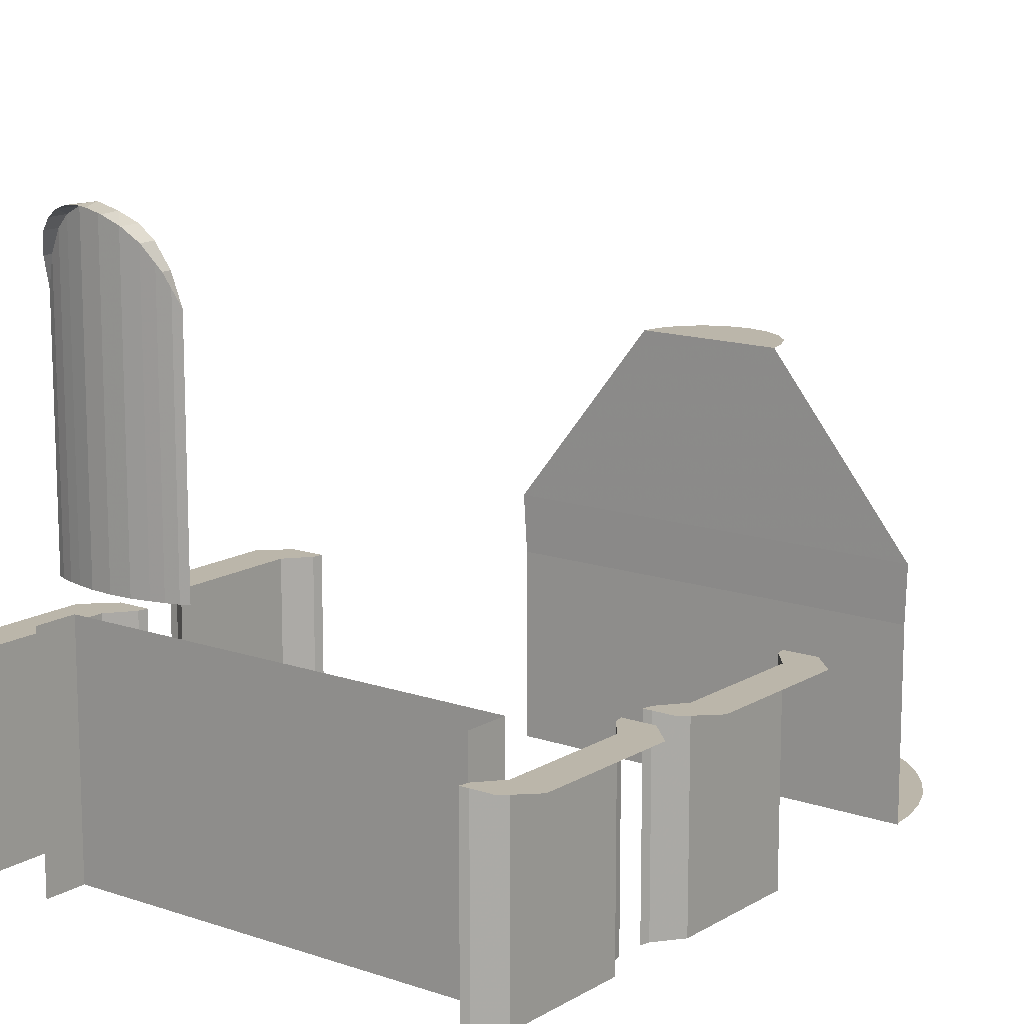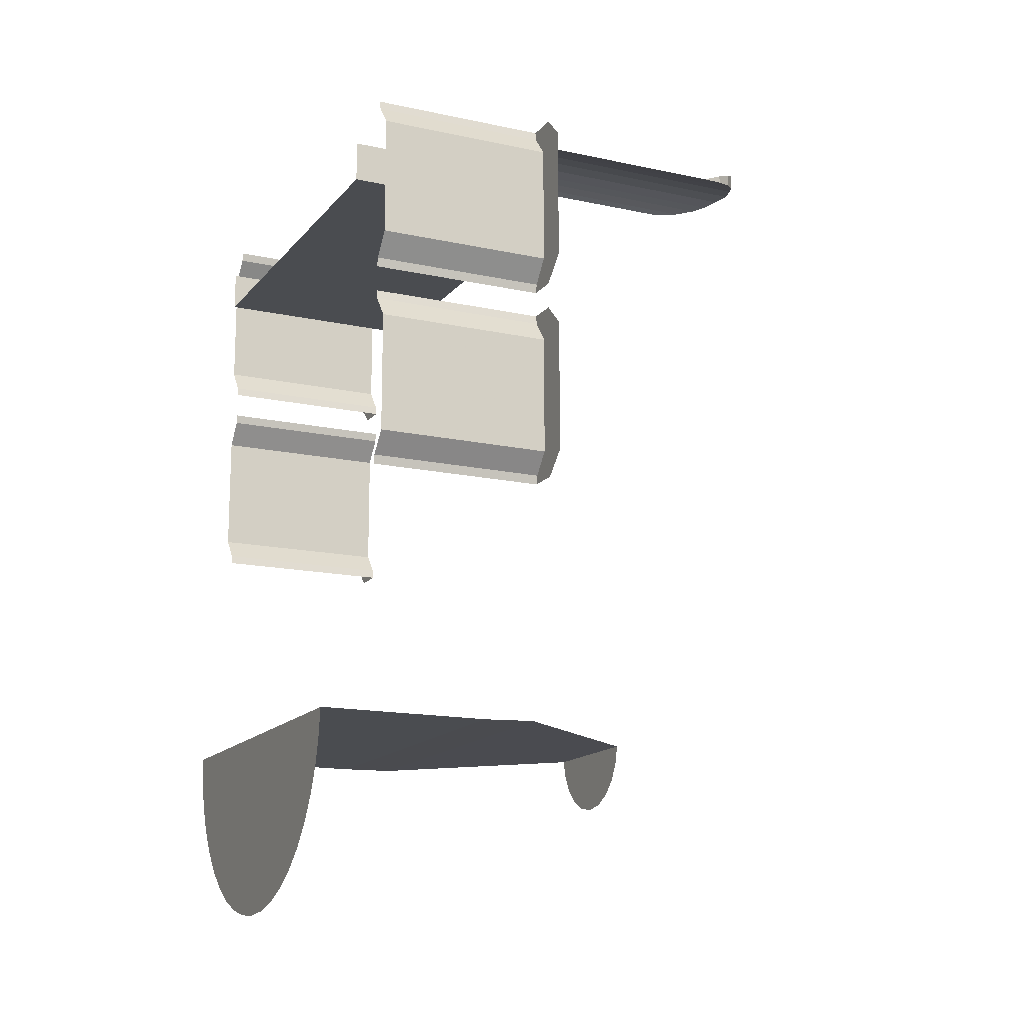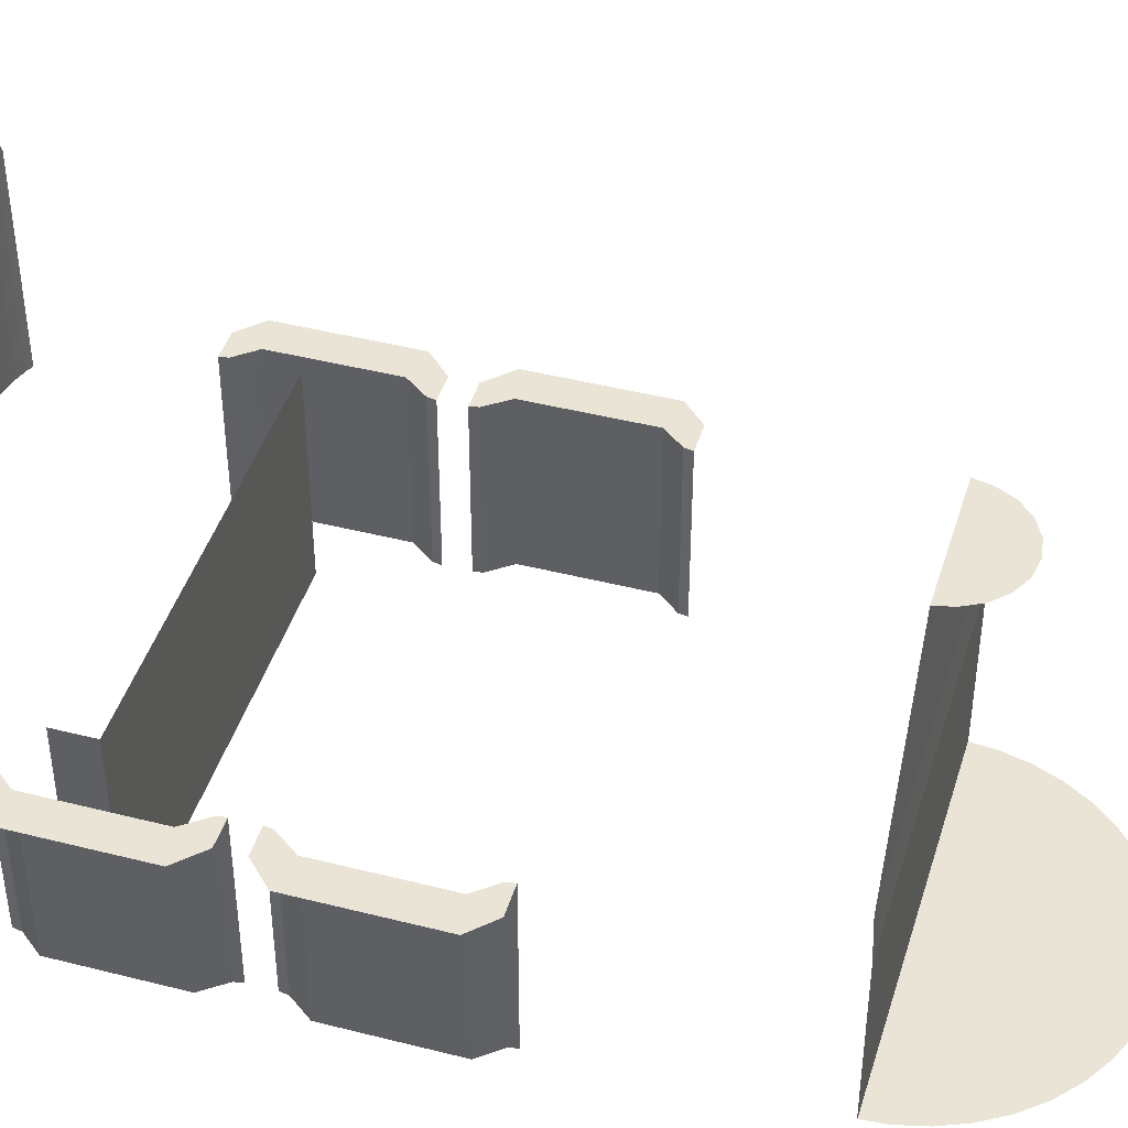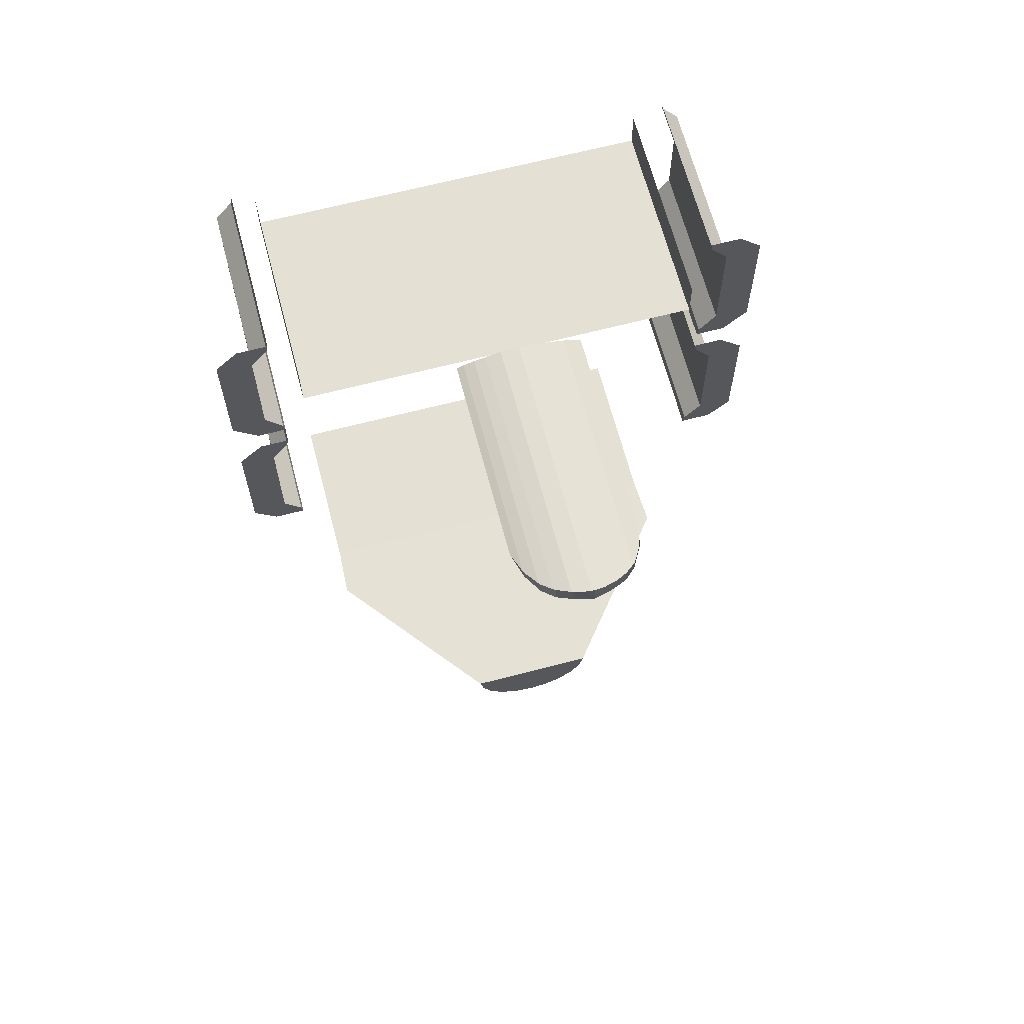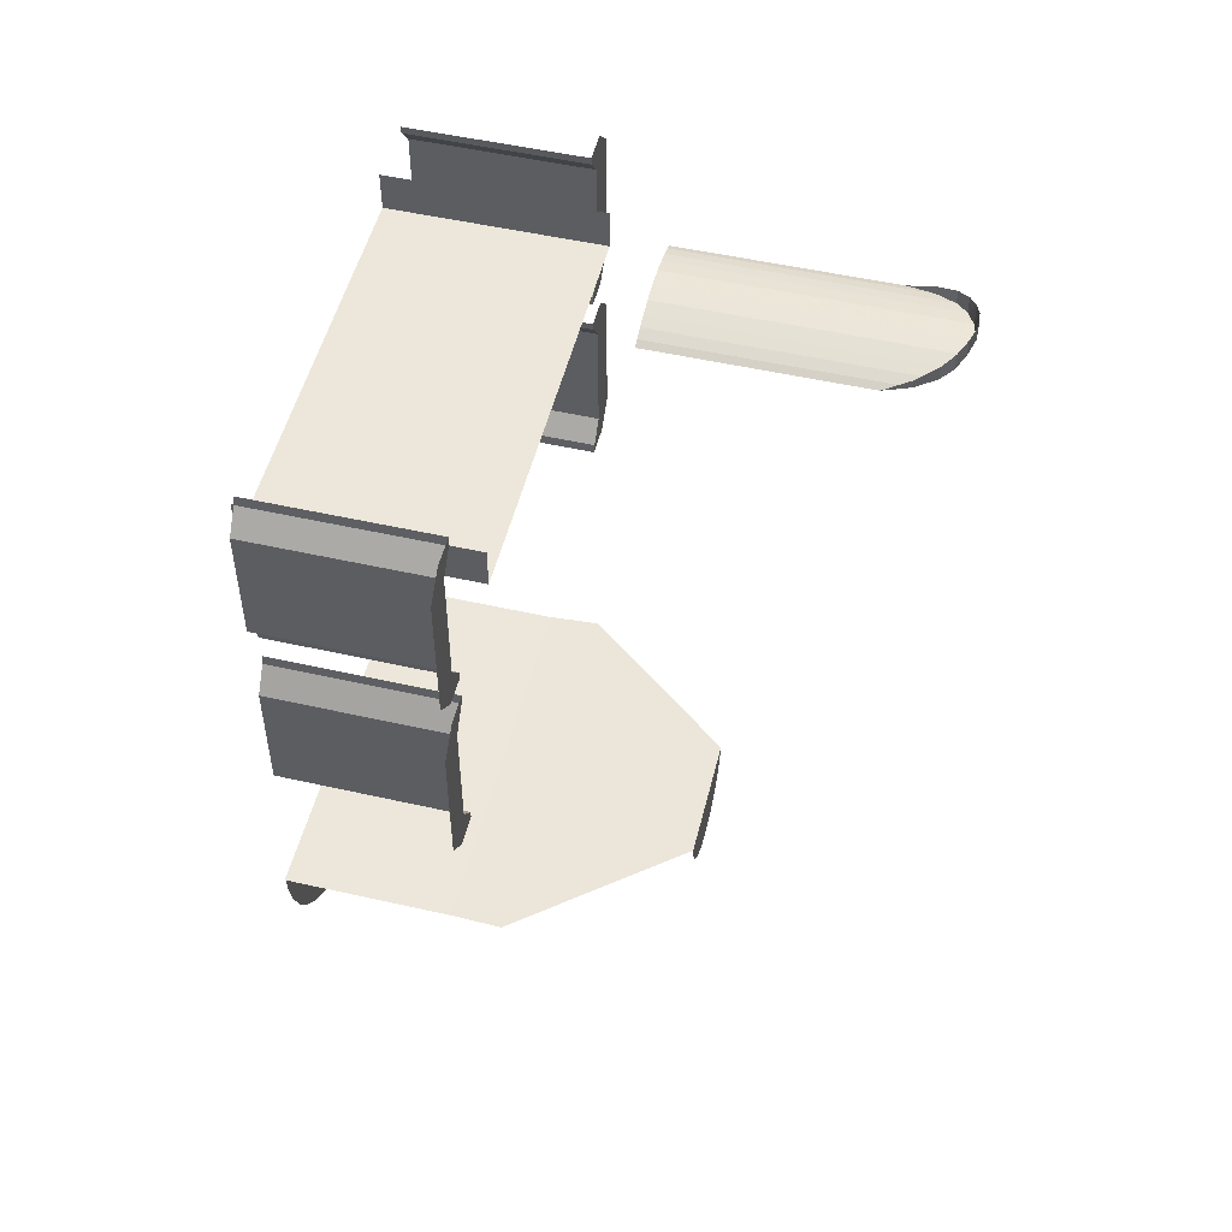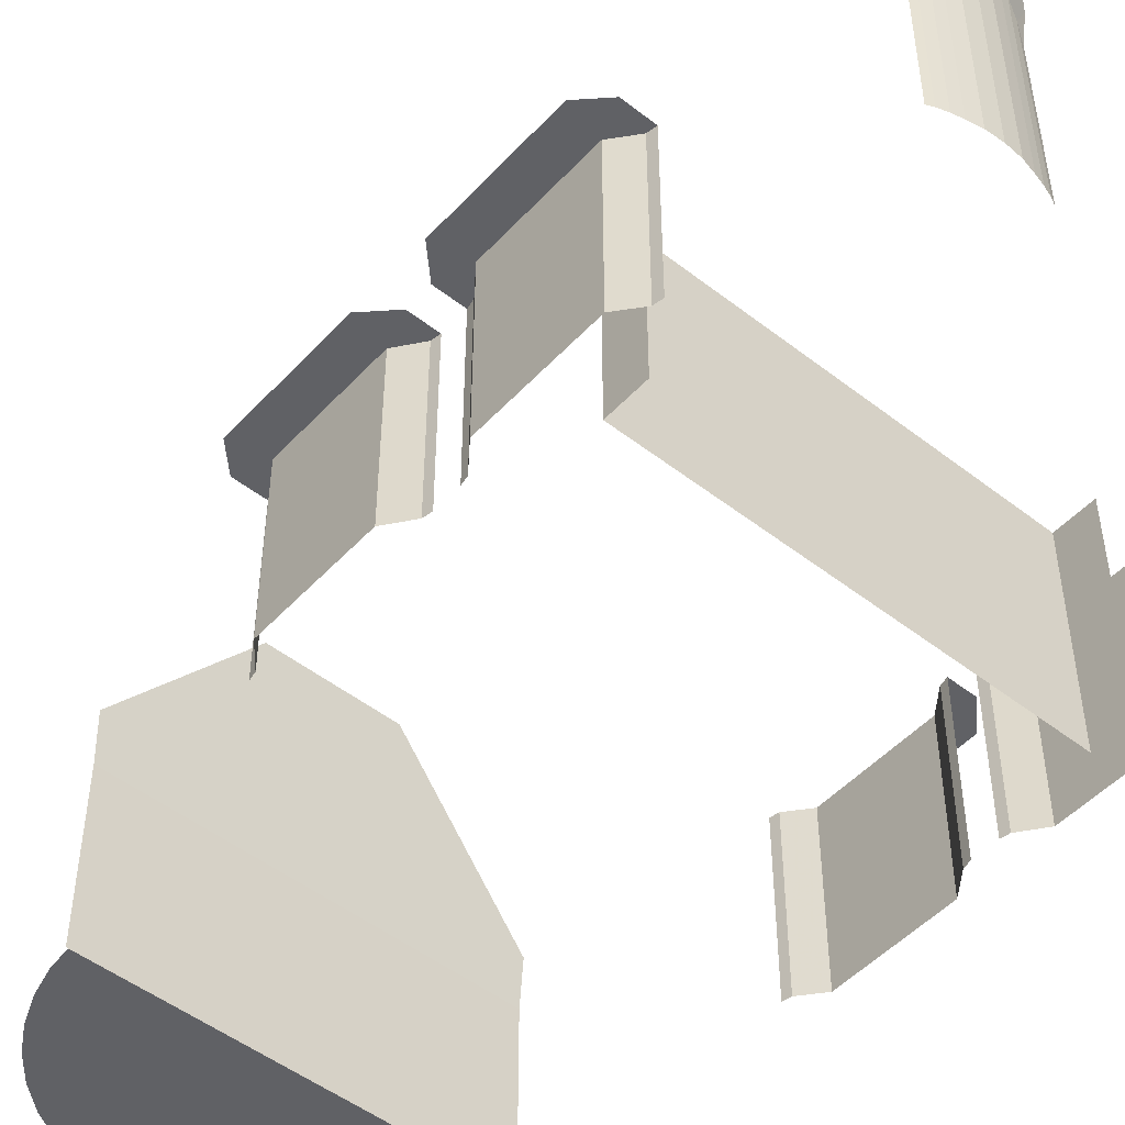
<metadata>
{"format":"obj","ext":"obj","renderer":"f3d","projection":"perspective","resolution":1024,"background":"white","views":[{"elev":14.0,"azim":-142.5,"up":"+Z"},{"elev":-15.1,"azim":-115.0,"up":"+Y"},{"elev":43.6,"azim":-73.3,"up":"+Z"},{"elev":65.6,"azim":-14.7,"up":"+Y"},{"elev":51.5,"azim":-76.2,"up":"+Y"},{"elev":-49.5,"azim":139.3,"up":"+Z"}]}
</metadata>
<code>
g flower_room
v -3.674 2.076 -1.954
v 3.724 2.076 -1.954
v 3.724 2.076 1.954
v -3.674 2.076 1.954
v 3.724 2.076 -1.954
v 3.724 2.801 -1.954
v 3.724 2.801 1.954
v 3.724 2.076 1.954
v -3.674 2.801 -1.954
v -3.674 2.076 -1.954
v -3.674 2.076 1.954
v -3.674 2.801 1.954
v 4.151 0.2339 1.546
v 4.683 0.2339 1.546
v 4.181 0.3945 1.546
v 4.495 0.8087 1.546
v 5.131 0.6777 1.546
v 4.495 2.982 1.546
v 5.131 3.115 1.546
v 4.716 3.526 1.546
v 4.181 3.365 1.546
v 4.151 3.526 1.546
v 4.151 -0.2339 1.546
v 4.181 -0.3945 1.546
v 4.683 -0.2339 1.546
v 4.495 -0.8114 1.546
v 5.131 -0.6777 1.546
v 4.495 -2.985 1.546
v 5.131 -3.115 1.546
v 4.716 -3.526 1.546
v 4.181 -3.365 1.546
v 4.151 -3.526 1.546
v 4.151 3.526 -1.674
v 4.181 3.365 -1.674
v 4.181 3.365 1.546
v 4.151 3.526 1.546
v 4.151 0.2339 1.546
v 4.181 0.3945 1.546
v 4.181 0.3945 -1.674
v 4.151 0.2339 -1.674
v 4.151 -3.526 1.546
v 4.181 -3.365 1.546
v 4.181 -3.365 -1.674
v 4.151 -3.526 -1.674
v 4.151 -0.2339 -1.674
v 4.181 -0.3945 -1.674
v 4.181 -0.3945 1.546
v 4.151 -0.2339 1.546
v 4.495 2.982 1.546
v 4.181 3.365 1.546
v 4.181 3.365 -1.674
v 4.495 2.982 -1.674
v 4.495 0.8087 1.546
v 4.495 0.8087 -1.674
v 4.181 0.3945 1.546
v 4.181 0.3945 -1.674
v 4.495 -2.985 -1.674
v 4.181 -3.365 -1.674
v 4.181 -3.365 1.546
v 4.495 -2.985 1.546
v 4.495 -0.8114 -1.674
v 4.495 -0.8114 1.546
v 4.181 -0.3945 -1.674
v 4.181 -0.3945 1.546
v -4.103 0.2339 1.546
v -4.133 0.3945 1.546
v -4.635 0.2339 1.546
v -4.447 0.8087 1.546
v -5.083 0.6777 1.546
v -4.447 2.982 1.546
v -5.083 3.115 1.546
v -4.668 3.526 1.546
v -4.133 3.365 1.546
v -4.103 3.526 1.546
v -4.103 -0.2339 1.546
v -4.635 -0.2339 1.546
v -4.133 -0.3945 1.546
v -4.447 -0.8114 1.546
v -5.083 -0.6777 1.546
v -4.447 -2.985 1.546
v -5.083 -3.115 1.546
v -4.668 -3.526 1.546
v -4.133 -3.365 1.546
v -4.103 -3.526 1.546
v -4.133 3.365 1.546
v -4.133 3.365 -1.674
v -4.103 3.526 -1.674
v -4.103 3.526 1.546
v -4.133 0.3945 -1.674
v -4.133 0.3945 1.546
v -4.103 0.2339 1.546
v -4.103 0.2339 -1.674
v -4.133 -3.365 -1.674
v -4.133 -3.365 1.546
v -4.103 -3.526 1.546
v -4.103 -3.526 -1.674
v -4.133 -0.3945 1.546
v -4.133 -0.3945 -1.674
v -4.103 -0.2339 -1.674
v -4.103 -0.2339 1.546
v -4.447 2.982 1.546
v -4.133 3.365 -1.674
v -4.133 3.365 1.546
v -4.447 2.982 -1.674
v -4.447 0.8087 1.546
v -4.447 0.8087 -1.674
v -4.133 0.3945 1.546
v -4.133 0.3945 -1.674
v -4.447 -2.985 -1.674
v -4.133 -3.365 1.546
v -4.133 -3.365 -1.674
v -4.447 -2.985 1.546
v -4.447 -0.8114 -1.674
v -4.447 -0.8114 1.546
v -4.133 -0.3945 -1.674
v -4.133 -0.3945 1.546
v 1.206 -7.771 4.708
v -1.158 -7.771 4.708
v -1.091 -8.079 4.708
v 1.139 -8.079 4.708
v 0.9722 -8.406 4.708
v -0.9243 -8.406 4.708
v 0.7129 -8.665 4.708
v -0.665 -8.665 4.708
v 0.3862 -8.832 4.708
v -0.3382 -8.832 4.708
v 0.02398 -8.889 4.708
v -3.485 -7.854 0.7928
v -3.451 -7.854 -2.335
v -3.485 -7.854 -2.335
v 3.533 -7.854 0.7928
v 3.499 -7.854 -2.335
v 3.533 -7.854 -2.335
v 3.578 -7.827 1.738
v -3.53 -7.827 1.738
v -1.158 -7.771 4.708
v 1.206 -7.771 4.708
v -3.419 -8.262 -2.335
v -3.451 -7.854 -2.335
v 3.499 -7.854 -2.335
v 3.467 -8.262 -2.335
v -3.291 -8.794 -2.335
v 3.339 -8.794 -2.335
v -3.082 -9.3 -2.335
v 3.13 -9.3 -2.335
v -2.796 -9.766 -2.335
v 2.844 -9.766 -2.335
v -2.441 -10.18 -2.335
v 2.489 -10.18 -2.335
v -2.025 -10.54 -2.335
v 2.073 -10.54 -2.335
v -1.558 -10.82 -2.335
v 1.606 -10.82 -2.335
v -1.053 -11.03 -2.335
v 1.101 -11.03 -2.335
v -0.5213 -11.16 -2.335
v 0.5693 -11.16 -2.335
v 0.02398 -11.2 -2.335
v -1.093 4.837 7.089
v -1.093 4.837 3.526
v -0.9727 4.893 3.526
v -0.9727 4.893 7.538
v -0.7864 4.953 3.526
v -0.7864 4.953 7.873
v -0.5871 5.001 3.526
v -0.5871 5.001 8.063
v -0.32 5.056 3.526
v -0.32 5.056 8.19
v -1.183e-06 5.074 3.526
v -1.221e-06 5.074 8.276
v 0.32 5.056 8.19
v 0.32 5.056 3.526
v 0.5871 5.001 8.063
v 0.5871 5.001 3.526
v 0.7864 4.953 7.873
v 0.7864 4.953 3.526
v 0.9727 4.893 7.538
v 0.9727 4.893 3.526
v 1.093 4.837 7.089
v 1.093 4.837 3.526
v -0.9727 4.893 7.538
v -0.9727 5.037 7.538
v -1.093 4.837 7.089
v -0.7864 4.953 7.873
v -0.7864 5.198 7.873
v -0.5871 5.001 8.063
v -0.5871 5.305 8.063
v -0.32 5.056 8.19
v -0.3633 5.389 8.19
v -1.221e-06 5.074 8.276
v -0.1674 5.433 8.256
v -1.221e-06 5.442 8.276
v 0.1674 5.433 8.256
v 0.32 5.056 8.19
v 0.3633 5.389 8.19
v 0.5871 5.001 8.063
v 0.5871 5.305 8.063
v 0.7864 4.953 7.873
v 0.7864 5.198 7.873
v 0.9727 4.893 7.538
v 0.9727 5.037 7.538
v 1.093 4.837 7.089
g flower_room_0
f 3 2 1
f 4 3 1
f 7 6 5
f 8 7 5
f 11 10 9
f 12 11 9
f 15 14 13
f 14 15 16
f 17 14 16
f 16 18 17
f 18 19 17
f 20 19 18
f 21 20 18
f 22 20 21
f 25 24 23
f 24 25 26
f 25 27 26
f 28 26 27
f 29 28 27
f 29 30 28
f 30 31 28
f 32 31 30
f 35 34 33
f 36 35 33
f 39 38 37
f 40 39 37
f 43 42 41
f 44 43 41
f 47 46 45
f 48 47 45
f 51 50 49
f 52 51 49
f 49 53 52
f 53 54 52
f 53 55 54
f 55 56 54
f 59 58 57
f 60 59 57
f 57 61 60
f 61 62 60
f 61 63 62
f 63 64 62
f 67 66 65
f 66 67 68
f 67 69 68
f 68 69 70
f 69 71 70
f 71 72 70
f 72 73 70
f 72 74 73
f 77 76 75
f 76 77 78
f 79 76 78
f 78 80 79
f 80 81 79
f 82 81 80
f 83 82 80
f 83 84 82
f 87 86 85
f 88 87 85
f 91 90 89
f 92 91 89
f 95 94 93
f 96 95 93
f 99 98 97
f 100 99 97
f 103 102 101
f 102 104 101
f 101 104 105
f 104 106 105
f 107 105 106
f 108 107 106
f 111 110 109
f 110 112 109
f 109 112 113
f 112 114 113
f 115 113 114
f 116 115 114
f 119 118 117
f 120 119 117
f 119 120 121
f 122 119 121
f 122 121 123
f 124 122 123
f 124 123 125
f 126 124 125
f 127 126 125
f 130 129 128
f 131 128 129
f 132 131 129
f 132 133 131
f 131 134 128
f 134 135 128
f 135 134 136
f 134 137 136
f 140 139 138
f 141 140 138
f 141 138 142
f 143 141 142
f 143 142 144
f 145 143 144
f 145 144 146
f 147 145 146
f 147 146 148
f 149 147 148
f 149 148 150
f 151 149 150
f 151 150 152
f 153 151 152
f 153 152 154
f 155 153 154
f 155 154 156
f 157 155 156
f 158 157 156
f 161 160 159
f 162 161 159
f 163 161 162
f 164 163 162
f 165 163 164
f 166 165 164
f 167 165 166
f 168 167 166
f 169 167 168
f 170 169 168
f 169 170 171
f 172 169 171
f 172 171 173
f 174 172 173
f 174 173 175
f 176 174 175
f 176 175 177
f 178 176 177
f 178 177 179
f 180 178 179
f 183 182 181
f 181 182 184
f 182 185 184
f 184 185 186
f 185 187 186
f 186 187 188
f 187 189 188
f 188 189 190
f 189 191 190
f 191 192 190
f 192 193 190
f 190 193 194
f 193 195 194
f 194 195 196
f 195 197 196
f 196 197 198
f 197 199 198
f 198 199 200
f 199 201 200
f 201 202 200

</code>
